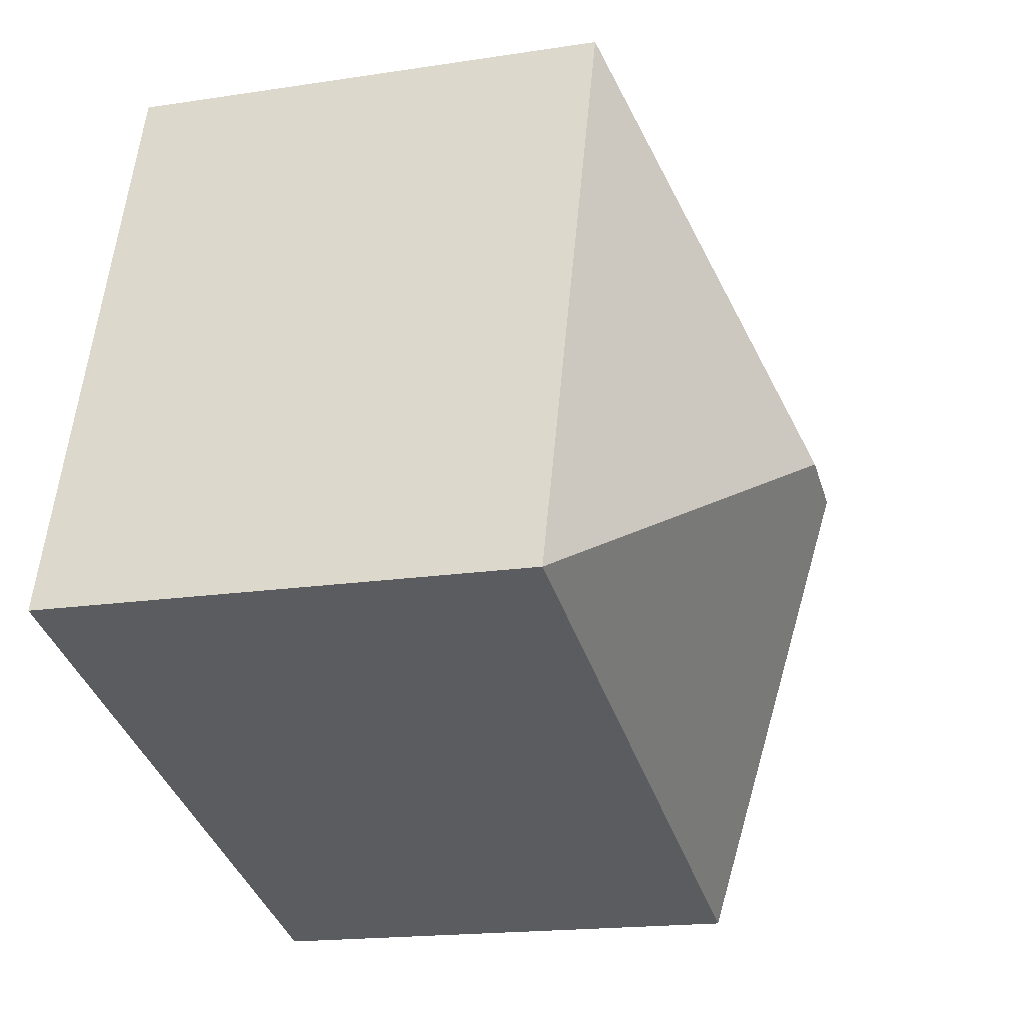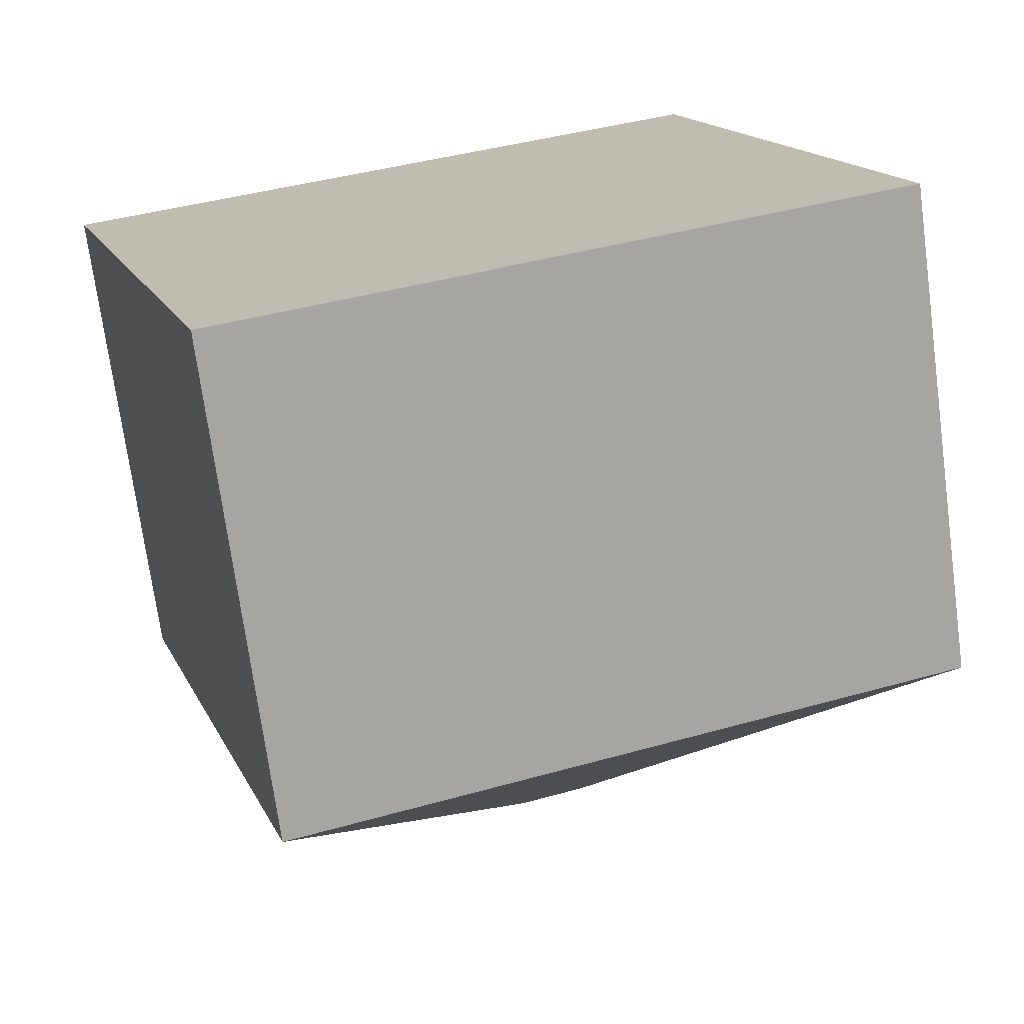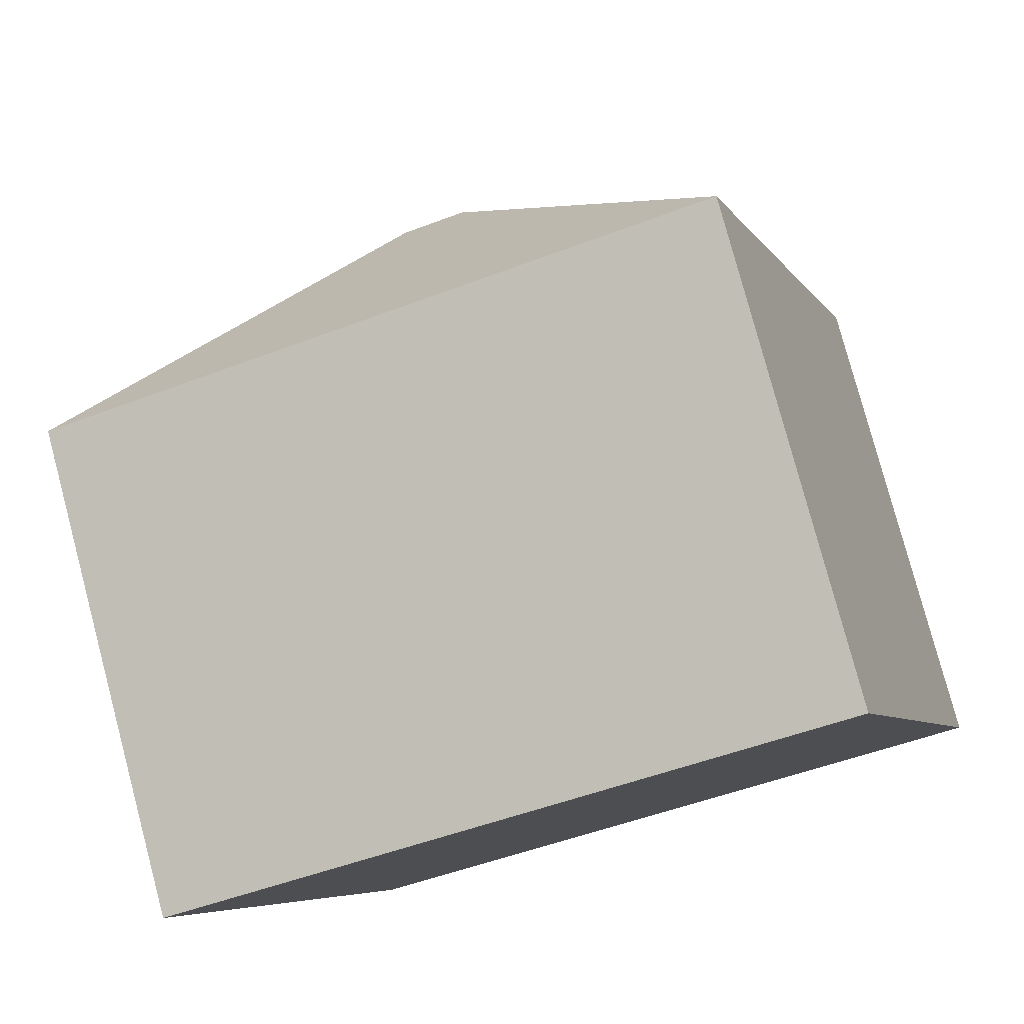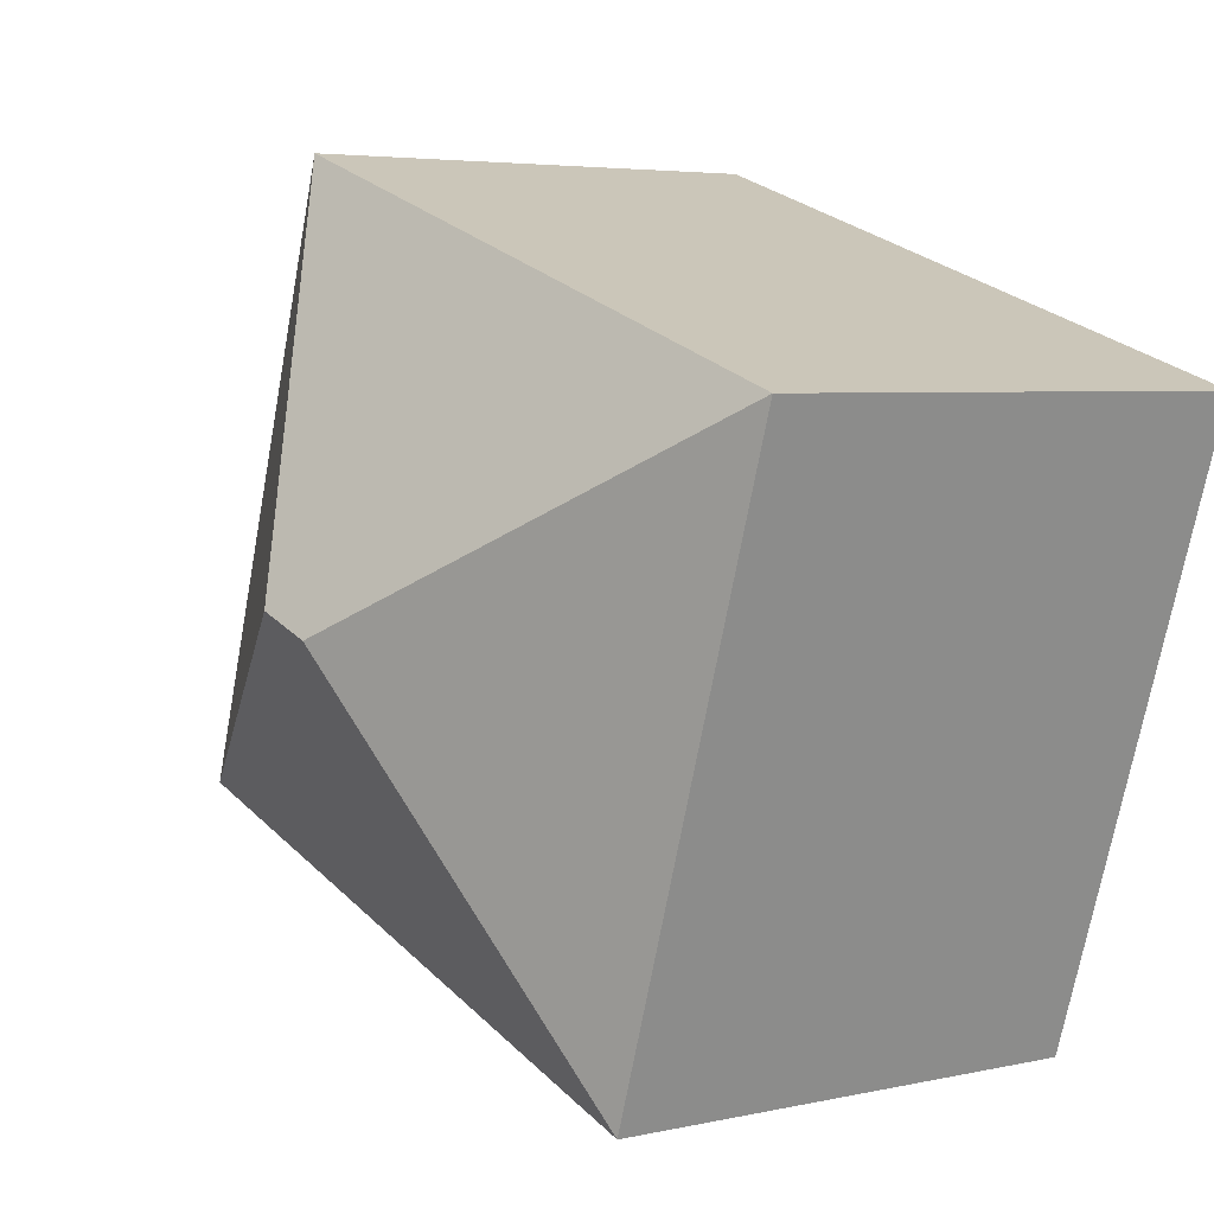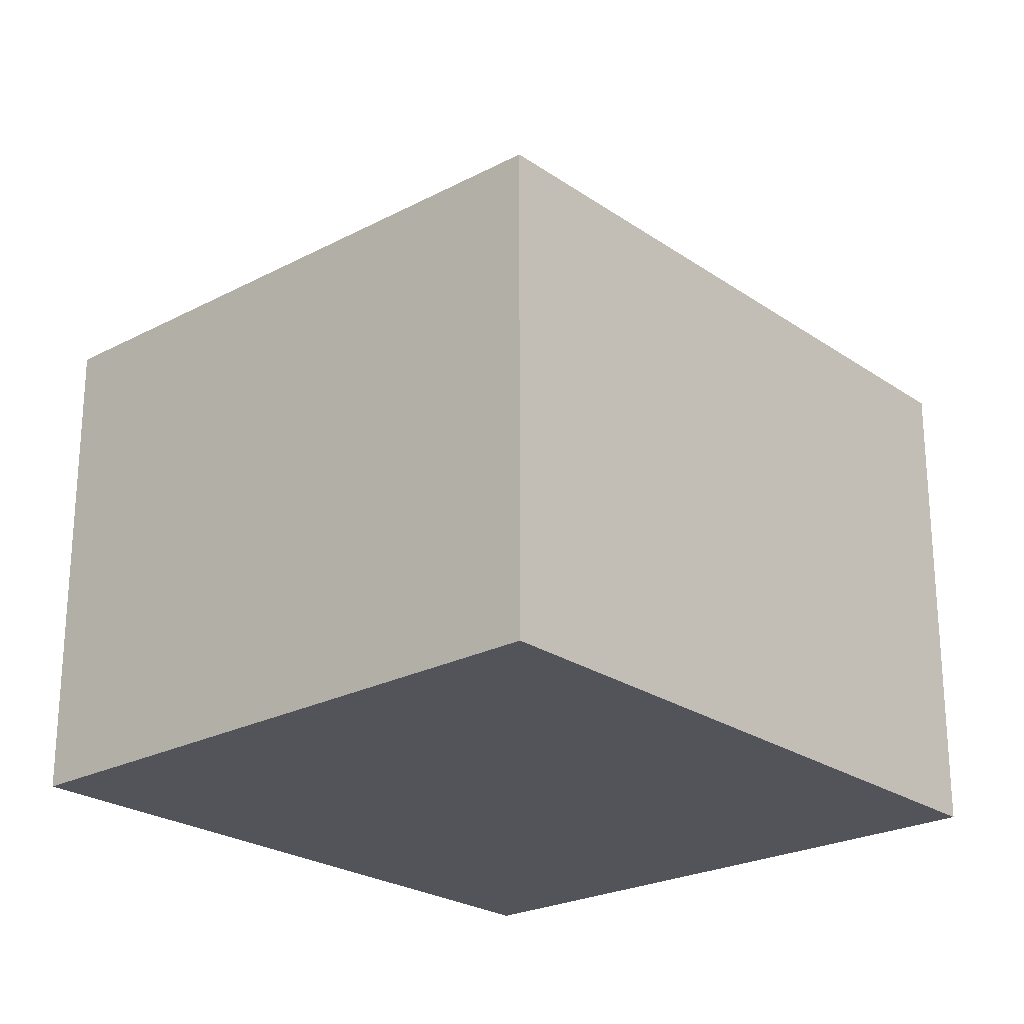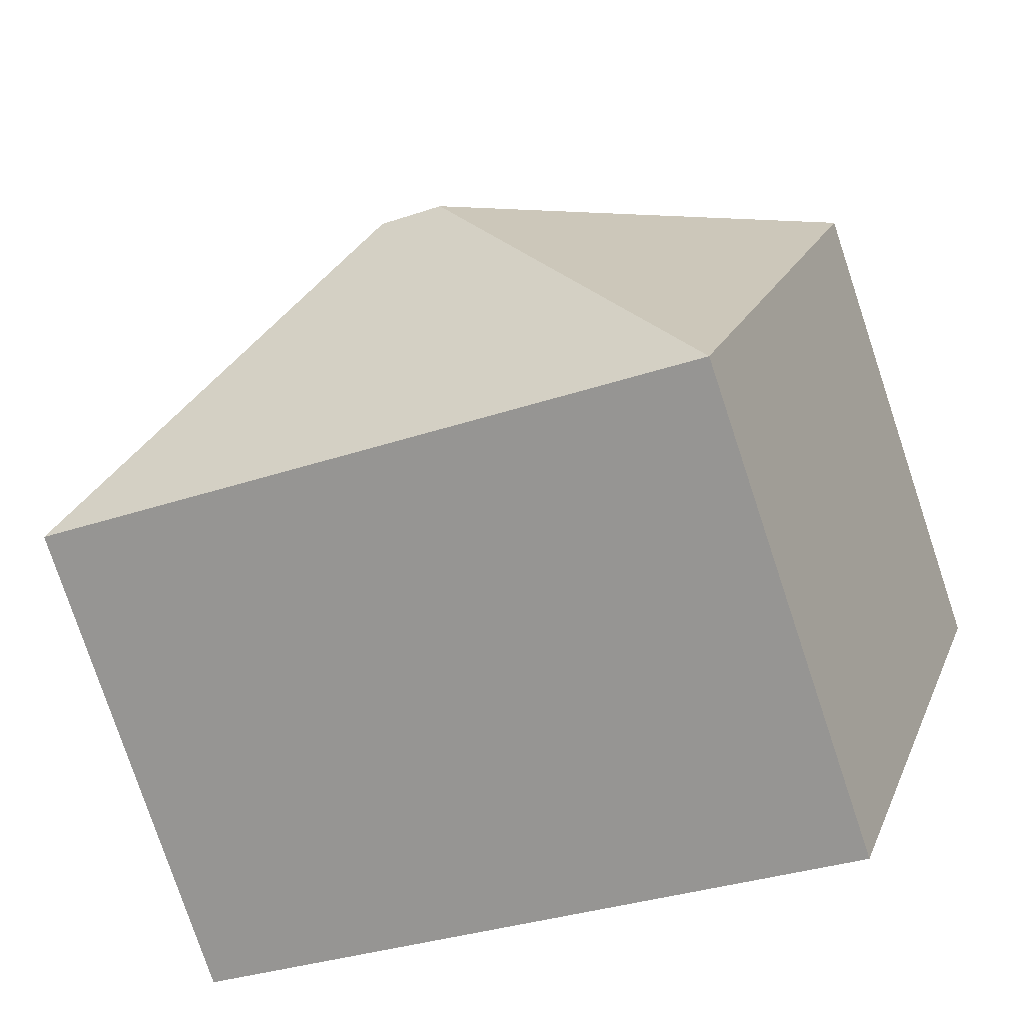
<metadata>
{"format":"obj","ext":"obj","renderer":"f3d","projection":"perspective","resolution":1024,"background":"white","views":[{"elev":-17.5,"azim":107.1,"up":"+Z"},{"elev":-72.3,"azim":7.7,"up":"+Z"},{"elev":79.1,"azim":-14.9,"up":"+Z"},{"elev":4.6,"azim":-125.8,"up":"+Z"},{"elev":-23.9,"azim":113.4,"up":"+Y"},{"elev":-78.1,"azim":-161.6,"up":"+Z"}]}
</metadata>
<code>
v  5.936 9.833 -3.038
v  12.82 7.296 -5.77
v  2.9 7.296 -8.97
v  6.884 9.833 -2.732
v  9.92 7.296 3.2
v  0 7.296 4.468e-16
v  2.9 5.493e-16 -8.97
v  0 0 0
v  9.92 -1.959e-16 3.2
v  12.82 3.533e-16 -5.77
g defaultobject
f 1 2 3
f 2 1 4
f 4 5 2
f 1 3 6
f 4 6 5
f 6 4 1
f 7 6 3
f 6 7 8
f 8 5 6
f 5 8 9
f 9 2 5
f 2 9 10
f 10 3 2
f 3 10 7
f 7 9 8
f 9 7 10

</code>
